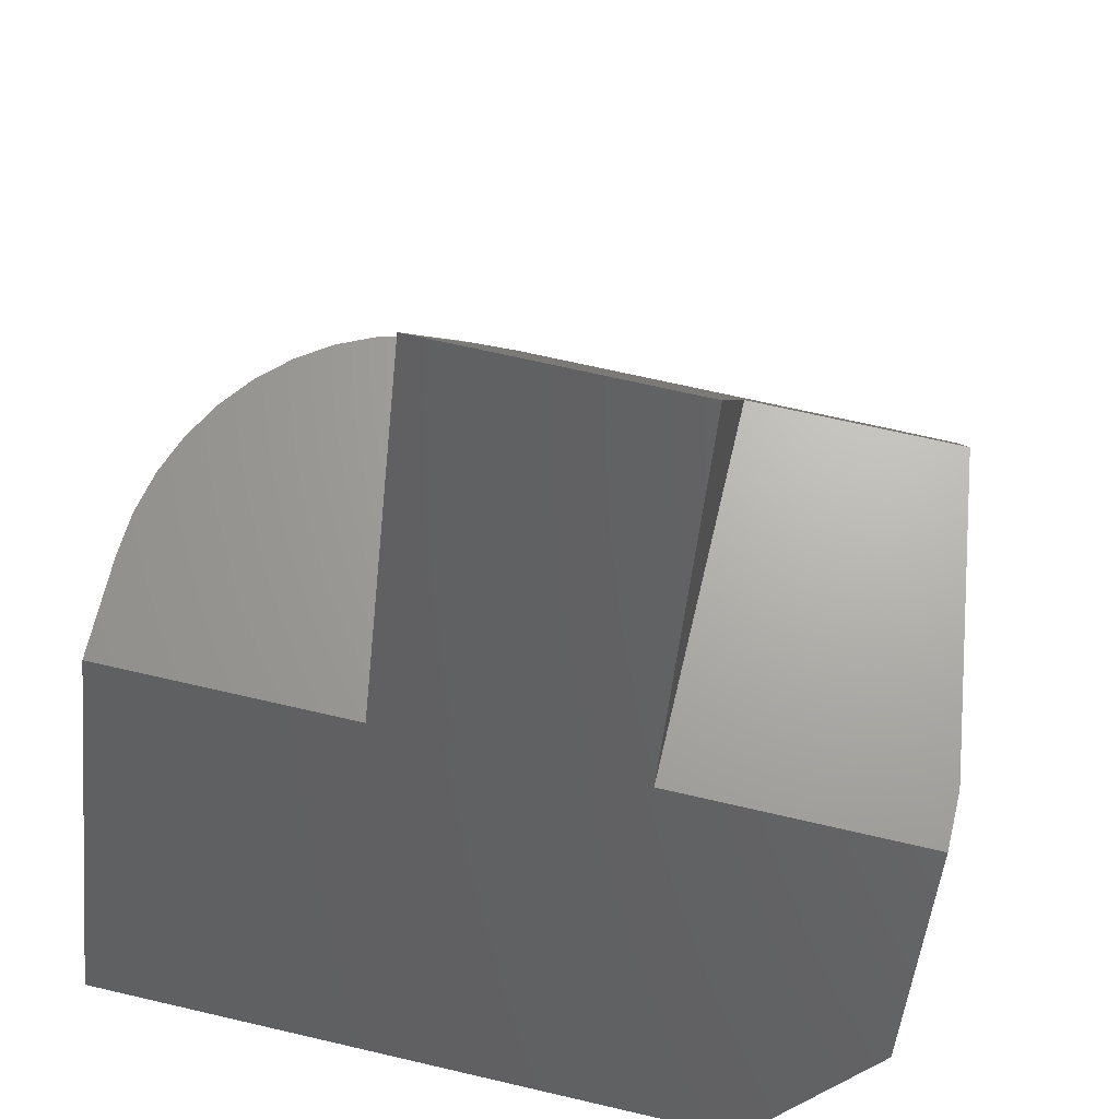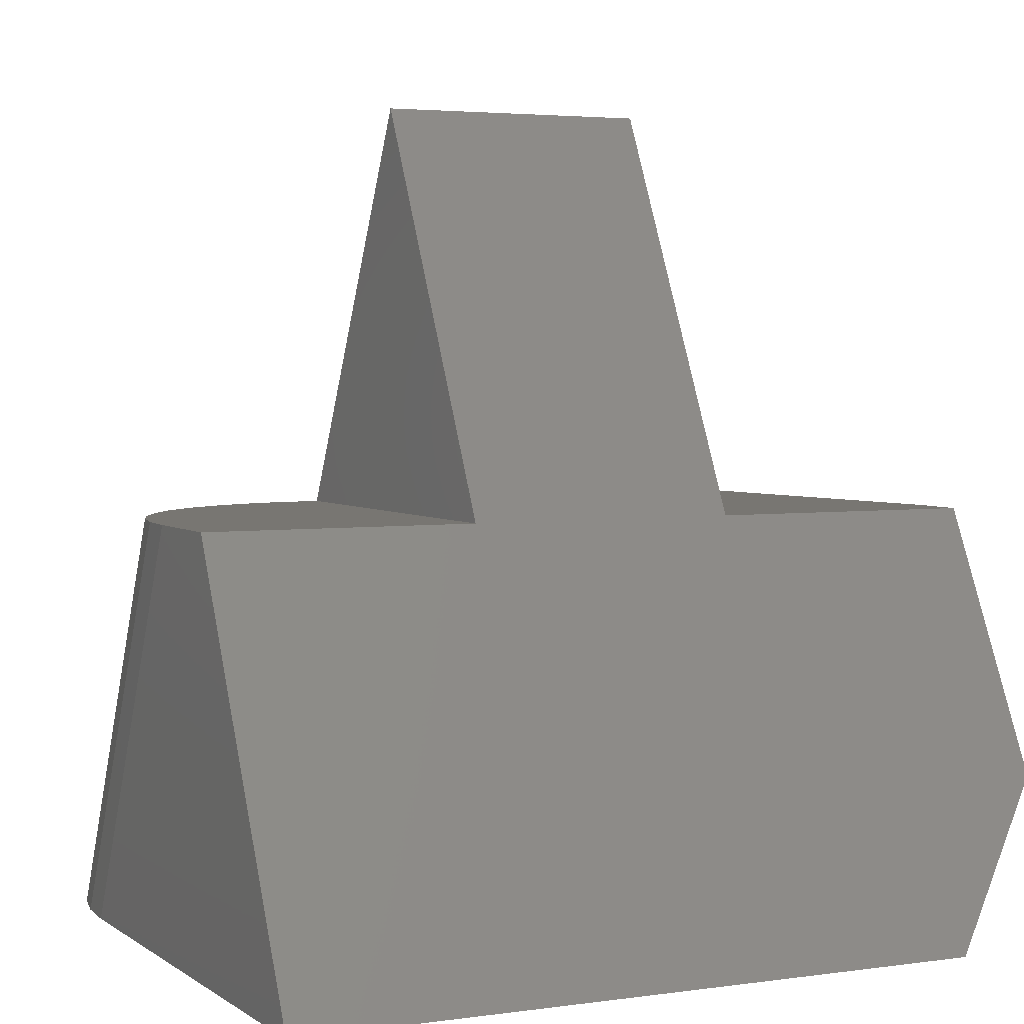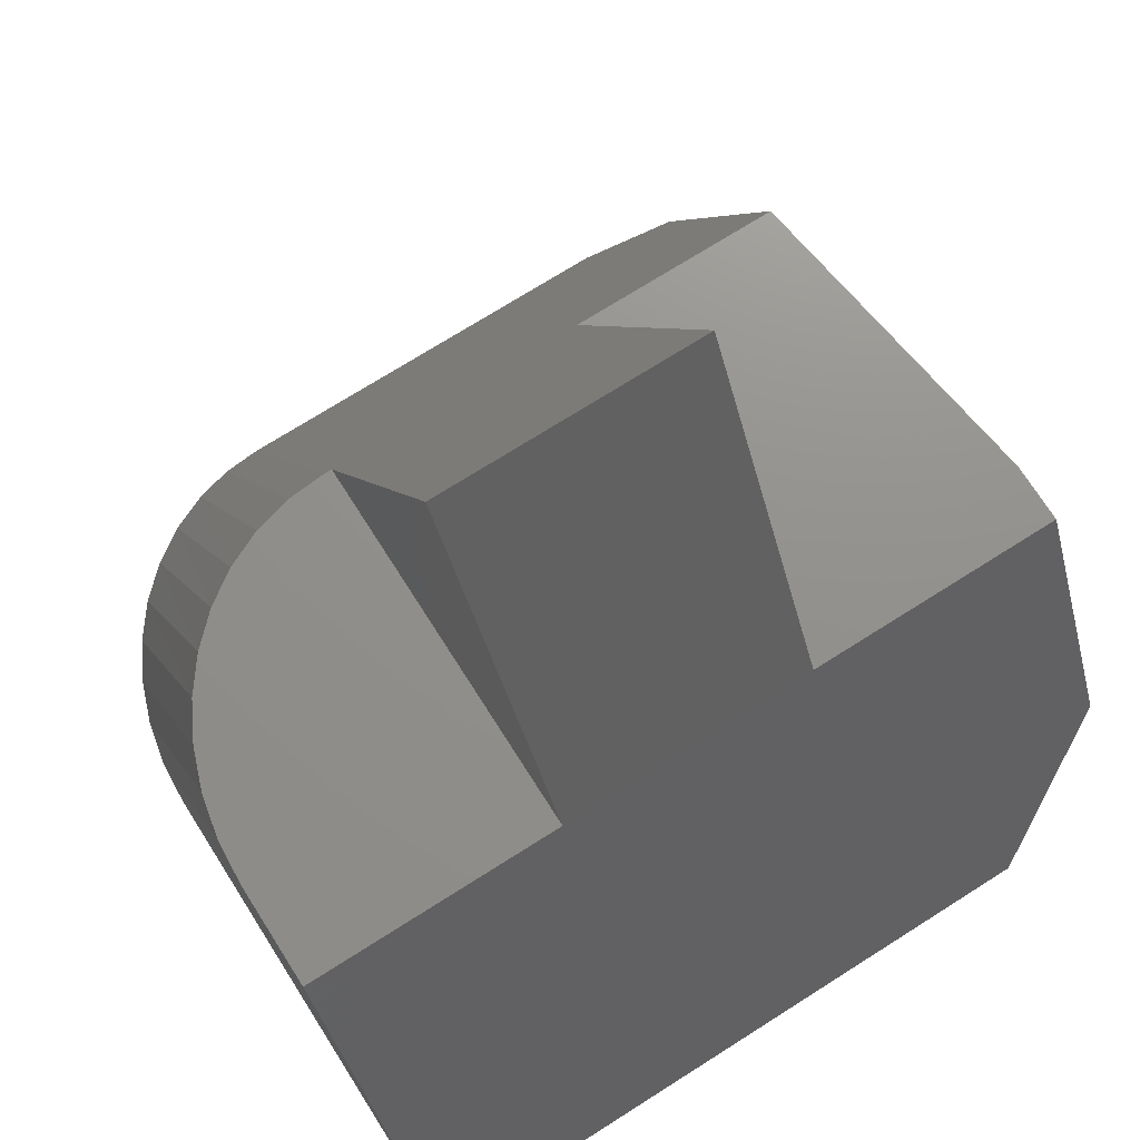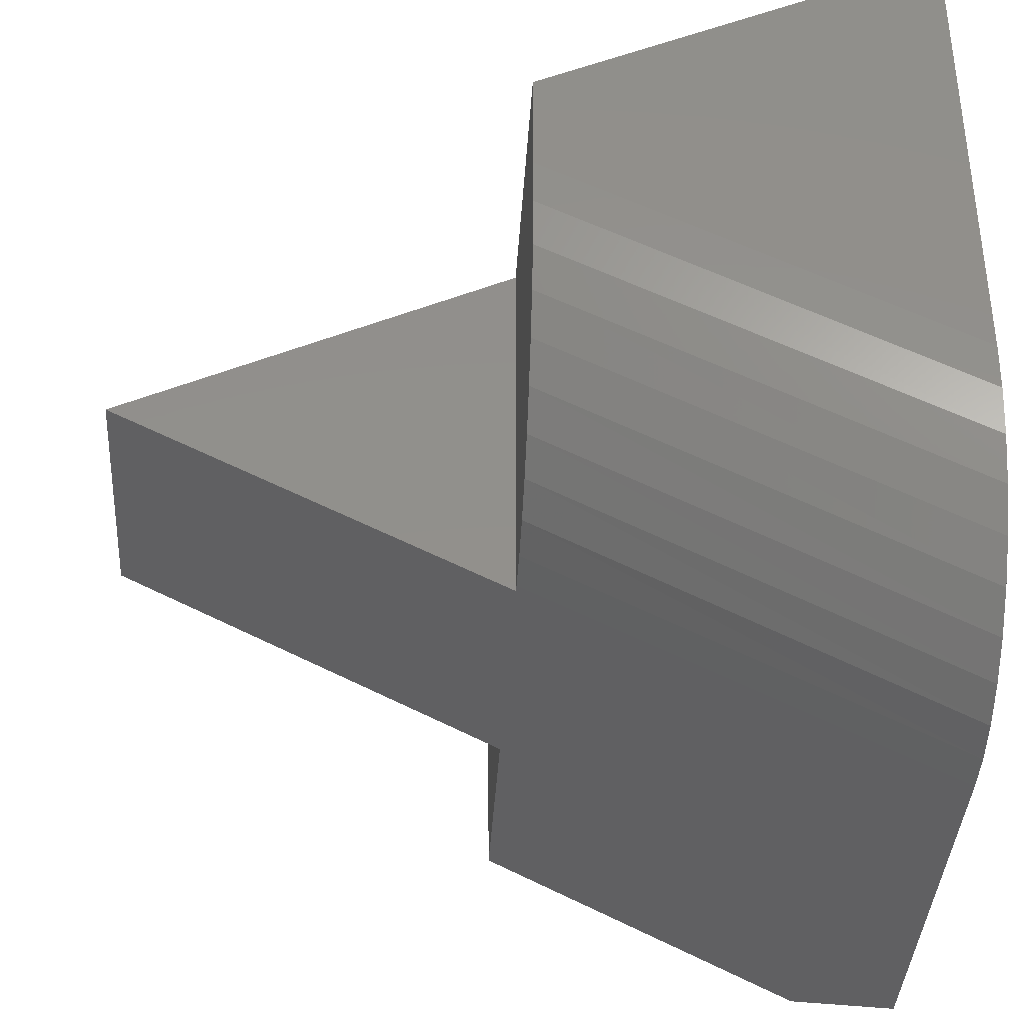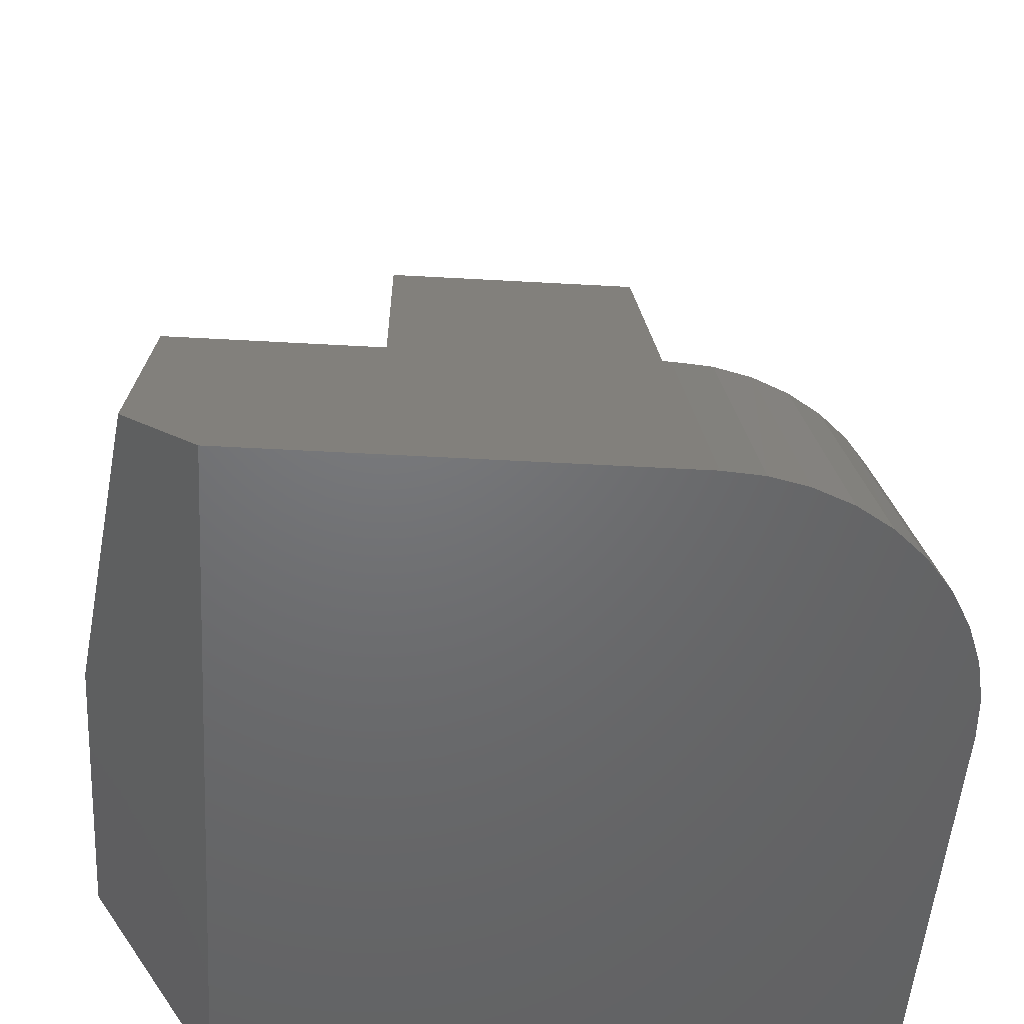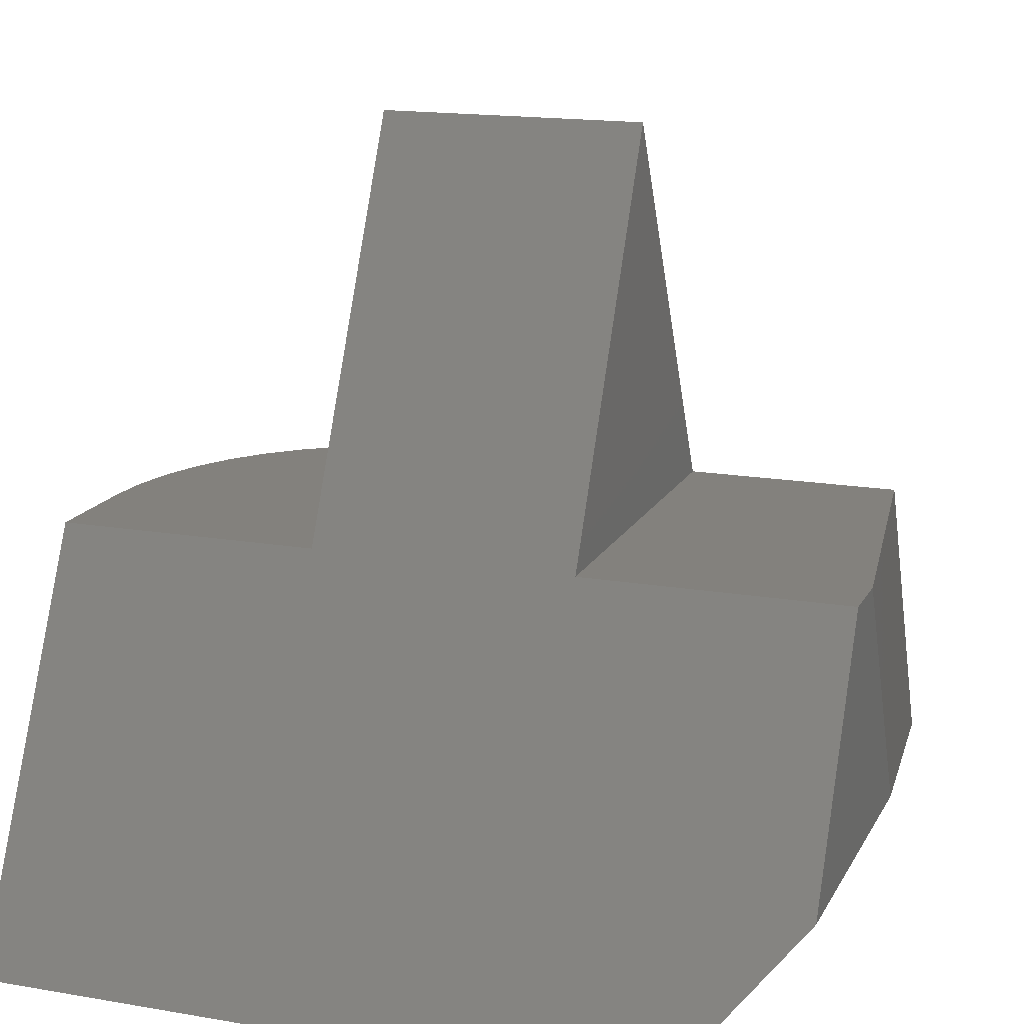
<metadata>
{"format":"stl","ext":"stl","renderer":"f3d","projection":"perspective","resolution":1024,"background":"white","views":[{"elev":67.0,"azim":-166.8,"up":"+Z"},{"elev":3.6,"azim":154.1,"up":"+Z"},{"elev":72.2,"azim":147.6,"up":"+Z"},{"elev":-38.2,"azim":86.6,"up":"+Y"},{"elev":-49.1,"azim":-3.6,"up":"+Z"},{"elev":16.1,"azim":-160.3,"up":"+Z"}]}
</metadata>
<code>
# stl→obj: 38 verts, 72 faces
v -0.3281 0.1895 0.3789
v -0.3281 0.04219 0.08438
v -0.125 0.1895 0.3789
v -0.2578 0 0
v 0.125 0.1895 0.3789
v 0.1328 0 0
v 0.1328 0.1895 0.3789
v -0.2578 0.75 -4.592e-17
v -0.375 0.6797 0.1406
v -0.375 0.5605 0.3789
v -0.125 0.5605 0.379
v 0.125 0.5605 0.379
v 0.375 0.5605 0.3789
v 0.375 0.75 -4.592e-17
v 0.125 0.377 0.75
v -0.125 0.377 0.75
v 0.1709 0.1929 0.3789
v 0.2079 0.2028 0.3789
v 0.2432 0.2192 0.3789
v 0.2753 0.2413 0.3789
v 0.3044 0.2691 0.3789
v 0.3287 0.3011 0.3789
v 0.3485 0.3371 0.3789
v 0.3629 0.3756 0.3789
v 0.372 0.4175 0.3789
v 0.375 0.4602 0.3789
v -0.375 0.5039 0.3789
v 0.375 0.2708 -1.658e-17
v 0.372 0.2283 -1.398e-17
v 0.363 0.1867 -1.143e-17
v 0.3484 0.1473 -9.02e-18
v 0.328 0.1105 -6.767e-18
v 0.3031 0.0782 -4.788e-18
v 0.2733 0.05022 -3.075e-18
v 0.2405 0.02824 -1.729e-18
v 0.2044 0.01211 -7.415e-19
v 0.1691 0.003067 -1.878e-19
v -0.375 0.3848 0.1406
f 1 2 3
f 3 2 4
f 3 4 5
f 5 4 6
f 5 6 7
f 8 9 10
f 8 10 11
f 8 11 12
f 8 12 13
f 8 13 14
f 12 11 15
f 15 11 16
f 15 16 5
f 5 16 3
f 3 16 11
f 12 15 5
f 7 12 5
f 13 12 7
f 13 7 17
f 13 17 18
f 13 18 19
f 13 19 20
f 13 20 21
f 13 21 22
f 13 22 23
f 13 23 24
f 13 24 25
f 13 25 26
f 3 11 1
f 1 11 10
f 1 10 27
f 14 28 29
f 14 29 30
f 14 30 31
f 14 31 32
f 14 32 33
f 14 33 34
f 14 34 35
f 14 35 36
f 14 36 37
f 14 37 6
f 14 6 4
f 14 4 8
f 28 14 26
f 26 14 13
f 7 6 17
f 17 6 37
f 17 37 18
f 18 37 36
f 18 36 19
f 19 36 35
f 19 35 20
f 20 35 34
f 20 34 21
f 21 34 33
f 21 33 22
f 22 33 32
f 22 32 23
f 23 32 31
f 23 31 24
f 24 31 30
f 24 30 25
f 25 30 29
f 25 29 26
f 26 29 28
f 4 2 38
f 4 38 9
f 4 9 8
f 38 27 9
f 9 27 10
f 1 27 2
f 2 27 38

</code>
